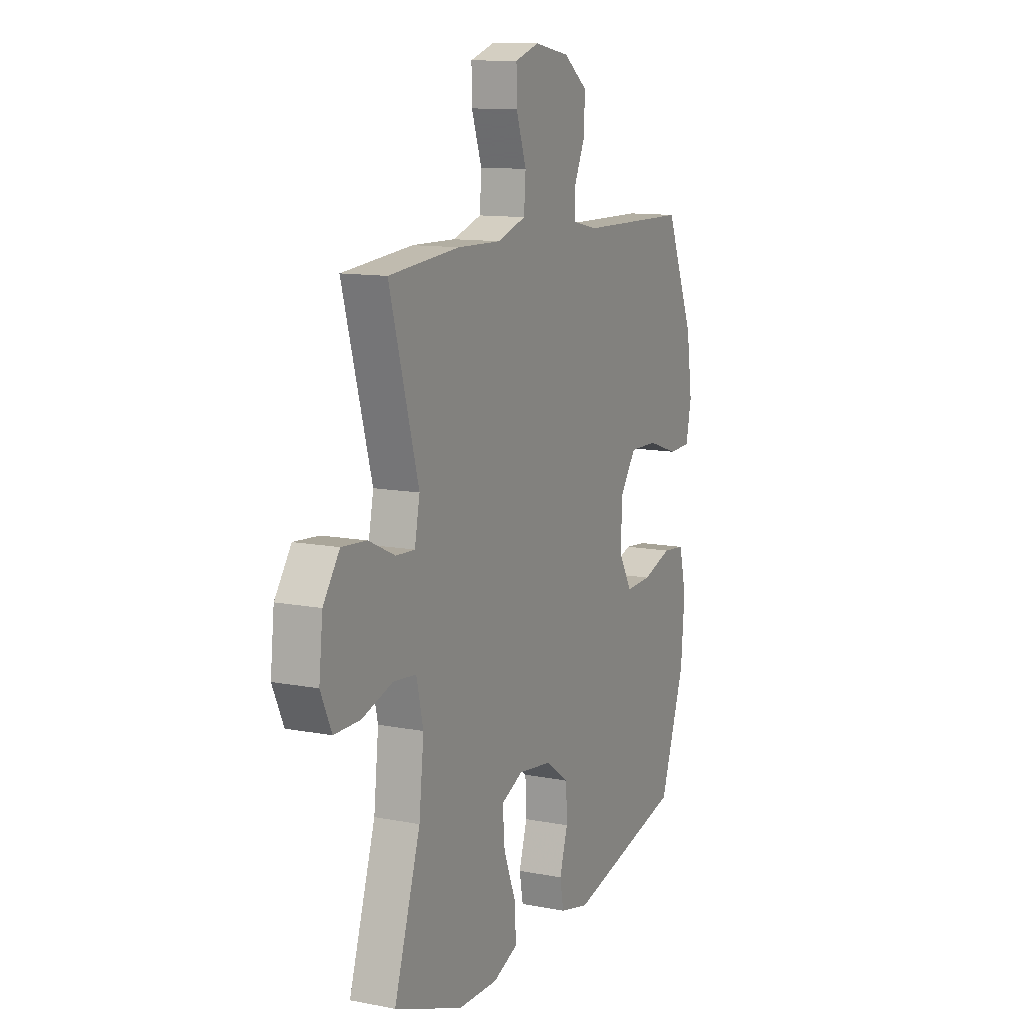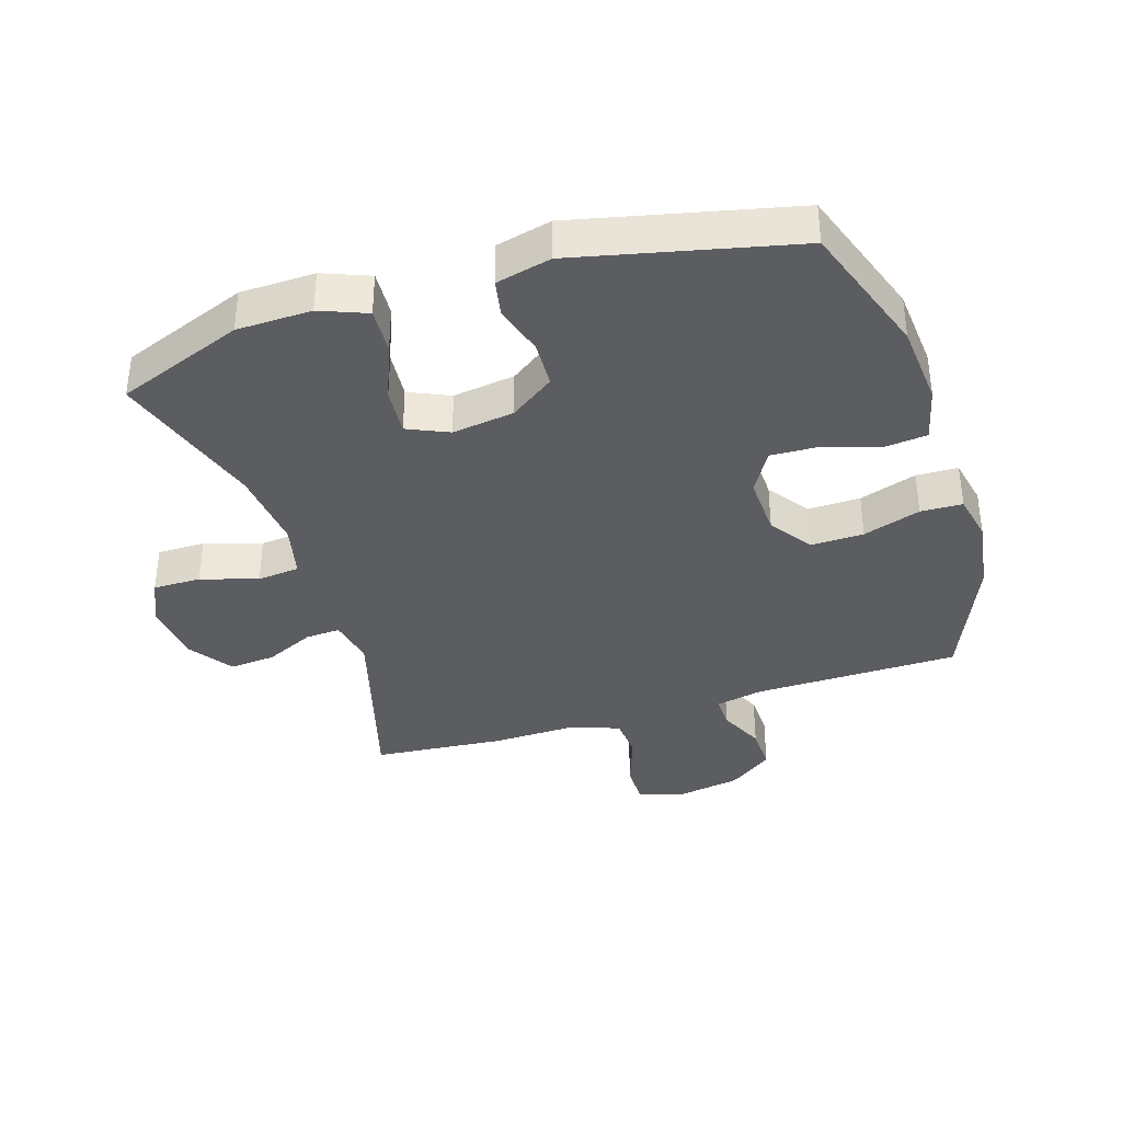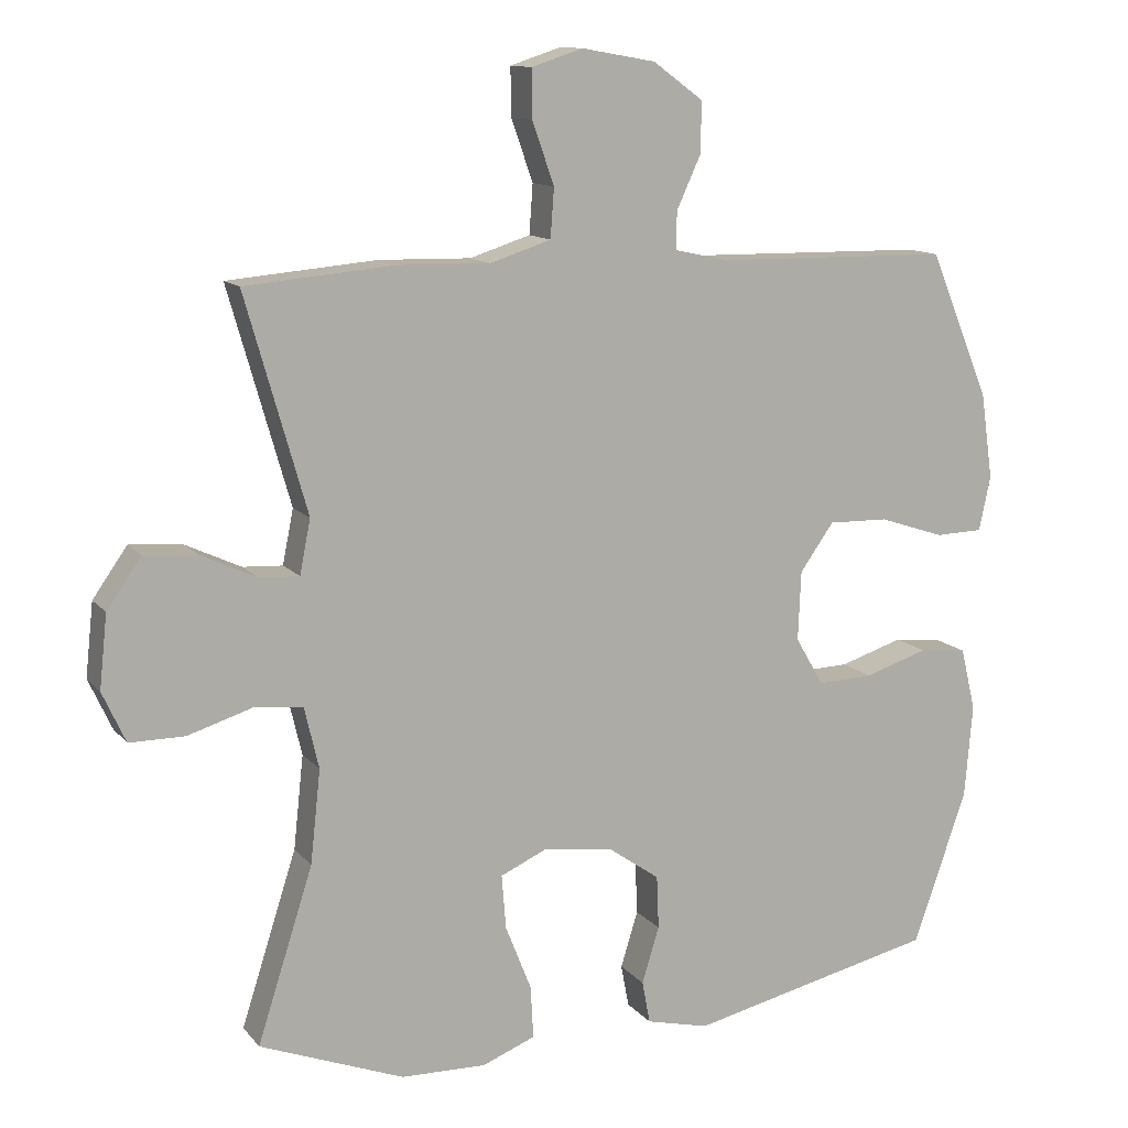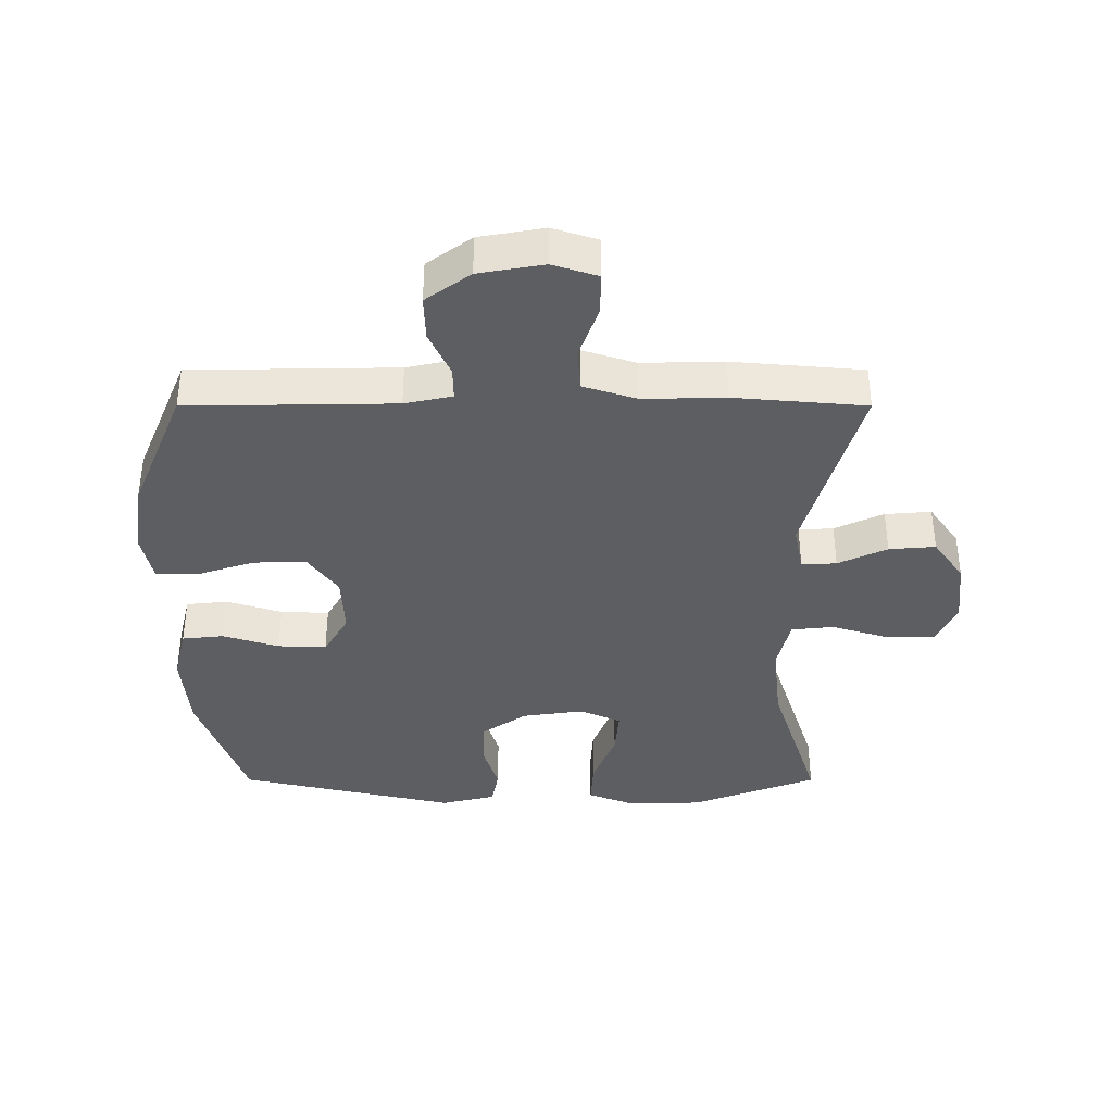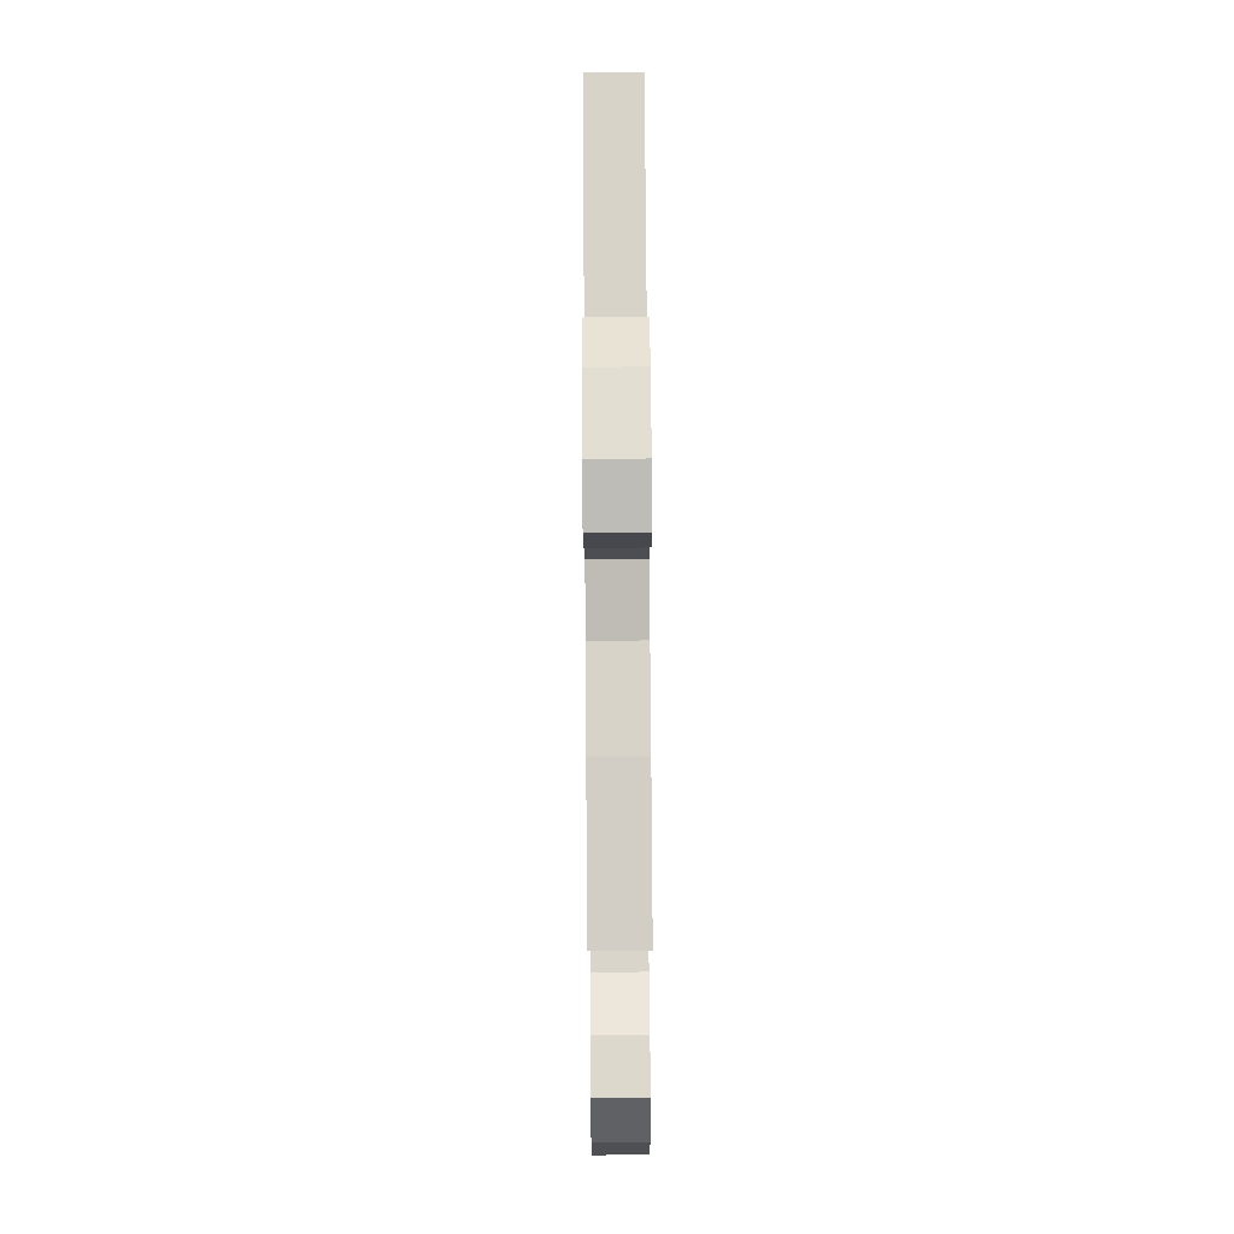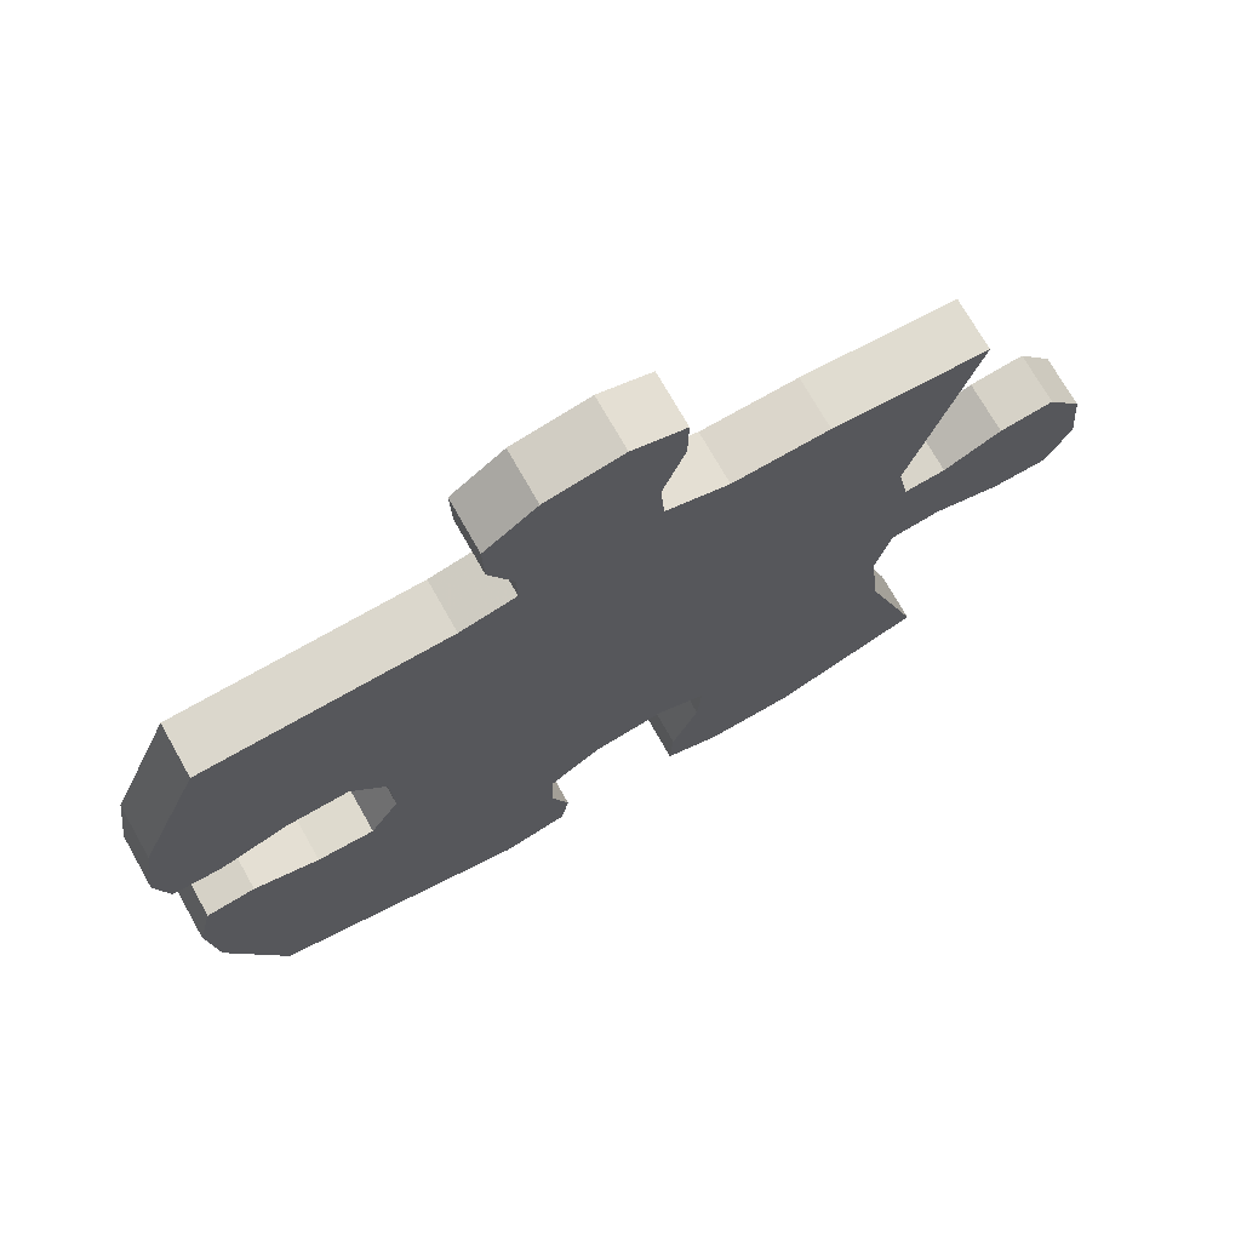
<metadata>
{"format":"obj","ext":"obj","renderer":"f3d","projection":"perspective","resolution":1024,"background":"white","views":[{"elev":11.8,"azim":114.9,"up":"+Z"},{"elev":-36.9,"azim":-162.5,"up":"+Y"},{"elev":12.2,"azim":156.2,"up":"+Z"},{"elev":-37.9,"azim":-0.0,"up":"+Y"},{"elev":77.4,"azim":89.6,"up":"+Z"},{"elev":72.7,"azim":-29.5,"up":"+Z"}]}
</metadata>
<code>
v -0.5 0.07 -0.5
v -0.574 0.07 -0.288
v -0.585 0.07 -0.158
v -0.564 0.07 -0.071
v -0.498 0.07 -0.064
v -0.41 0.07 -0.092
v -0.333 0.07 -0.095
v -0.294 0.07 -0.028
v -0.298 0.07 0.068
v -0.345 0.07 0.134
v -0.428 0.07 0.132
v -0.519 0.07 0.102
v -0.585 0.07 0.104
v -0.601 0.07 0.18
v -0.584 0.07 0.298
v -0.5 0.07 0.5
v -0.175 0.07 0.505
v -0.1 0.07 0.521
v -0.101 0.07 0.573
v -0.134 0.07 0.645
v -0.136 0.07 0.716
v -0.066 0.07 0.767
v 0.036 0.07 0.785
v 0.107 0.07 0.762
v 0.106 0.07 0.695
v 0.076 0.07 0.61
v 0.081 0.07 0.542
v 0.165 0.07 0.515
v 0.293 0.07 0.518
v 0.5 0.07 0.5
v 0.415 0.07 0.202
v 0.43 0.07 0.127
v 0.485 0.07 0.13
v 0.562 0.07 0.166
v 0.635 0.07 0.172
v 0.683 0.07 0.104
v 0.694 0.07 0.003
v 0.662 0.07 -0.067
v 0.586 0.07 -0.067
v 0.496 0.07 -0.039
v 0.429 0.07 -0.046
v 0.409 0.07 -0.131
v 0.423 0.07 -0.26
v 0.5 0.07 -0.5
v 0.3 0.07 -0.577
v 0.182 0.07 -0.58
v 0.108 0.07 -0.551
v 0.112 0.07 -0.478
v 0.148 0.07 -0.387
v 0.154 0.07 -0.312
v 0.089 0.07 -0.283
v -0.009 0.07 -0.297
v -0.079 0.07 -0.346
v -0.082 0.07 -0.42
v -0.058 0.07 -0.498
v -0.069 0.07 -0.557
v -0.156 0.07 -0.578
v -0.5 0 -0.5
v -0.574 0 -0.288
v -0.585 0 -0.158
v -0.564 0 -0.071
v -0.498 0 -0.064
v -0.41 0 -0.092
v -0.333 0 -0.095
v -0.294 0 -0.028
v -0.298 0 0.068
v -0.345 0 0.134
v -0.428 0 0.132
v -0.519 0 0.102
v -0.585 0 0.104
v -0.601 0 0.18
v -0.584 0 0.298
v -0.5 0 0.5
v -0.175 0 0.505
v -0.1 0 0.521
v -0.101 0 0.573
v -0.134 0 0.645
v -0.136 0 0.716
v -0.066 0 0.767
v 0.036 0 0.785
v 0.107 0 0.762
v 0.106 0 0.695
v 0.076 0 0.61
v 0.081 0 0.542
v 0.165 0 0.515
v 0.293 0 0.518
v 0.5 0 0.5
v 0.415 0 0.202
v 0.43 0 0.127
v 0.485 0 0.13
v 0.562 0 0.166
v 0.635 0 0.172
v 0.683 0 0.104
v 0.694 0 0.003
v 0.662 0 -0.067
v 0.586 0 -0.067
v 0.496 0 -0.039
v 0.429 0 -0.046
v 0.409 0 -0.131
v 0.423 0 -0.26
v 0.5 0 -0.5
v 0.3 0 -0.577
v 0.182 0 -0.58
v 0.108 0 -0.551
v 0.112 0 -0.478
v 0.148 0 -0.387
v 0.154 0 -0.312
v 0.089 0 -0.283
v -0.009 0 -0.297
v -0.079 0 -0.346
v -0.082 0 -0.42
v -0.058 0 -0.498
v -0.069 0 -0.557
v -0.156 0 -0.578
f 54 55 56 57
f 53 54 57 1
f 52 53 1 2
f 51 52 2 3
f 46 47 48 49
f 46 49 50
f 43 44 45 46
f 42 43 46 50
f 41 42 50 51
f 37 38 39 40
f 37 40 41
f 36 37 41
f 33 34 35 36
f 32 33 36 41
f 31 32 41 51
f 28 29 30 31
f 27 28 31 51
f 23 24 25 26
f 19 20 21 22
f 18 19 22 23
f 14 15 16 17
f 14 17 18
f 11 12 13 14
f 10 11 14 18
f 9 10 18
f 8 9 18 23
f 3 4 5 6
f 3 6 7
f 51 3 7
f 27 51 7 8
f 8 23 26 27
f 114 113 112 111
f 58 114 111 110
f 59 58 110 109
f 60 59 109 108
f 106 105 104 103
f 107 106 103
f 103 102 101 100
f 107 103 100 99
f 108 107 99 98
f 97 96 95 94
f 98 97 94
f 98 94 93
f 93 92 91 90
f 98 93 90 89
f 108 98 89 88
f 88 87 86 85
f 108 88 85 84
f 83 82 81 80
f 79 78 77 76
f 80 79 76 75
f 74 73 72 71
f 75 74 71
f 71 70 69 68
f 75 71 68 67
f 75 67 66
f 80 75 66 65
f 63 62 61 60
f 64 63 60
f 64 60 108
f 65 64 108 84
f 84 83 80 65
f 1 58 59 2
f 2 59 60 3
f 3 60 61 4
f 4 61 62 5
f 5 62 63 6
f 6 63 64 7
f 7 64 65 8
f 8 65 66 9
f 9 66 67 10
f 10 67 68 11
f 11 68 69 12
f 12 69 70 13
f 13 70 71 14
f 14 71 72 15
f 15 72 73 16
f 16 73 74 17
f 17 74 75 18
f 18 75 76 19
f 19 76 77 20
f 20 77 78 21
f 21 78 79 22
f 22 79 80 23
f 23 80 81 24
f 24 81 82 25
f 25 82 83 26
f 26 83 84 27
f 27 84 85 28
f 28 85 86 29
f 29 86 87 30
f 30 87 88 31
f 31 88 89 32
f 32 89 90 33
f 33 90 91 34
f 34 91 92 35
f 35 92 93 36
f 36 93 94 37
f 37 94 95 38
f 38 95 96 39
f 39 96 97 40
f 40 97 98 41
f 41 98 99 42
f 42 99 100 43
f 43 100 101 44
f 44 101 102 45
f 45 102 103 46
f 46 103 104 47
f 47 104 105 48
f 48 105 106 49
f 49 106 107 50
f 50 107 108 51
f 51 108 109 52
f 52 109 110 53
f 53 110 111 54
f 54 111 112 55
f 55 112 113 56
f 56 113 114 57
f 57 114 58 1

</code>
